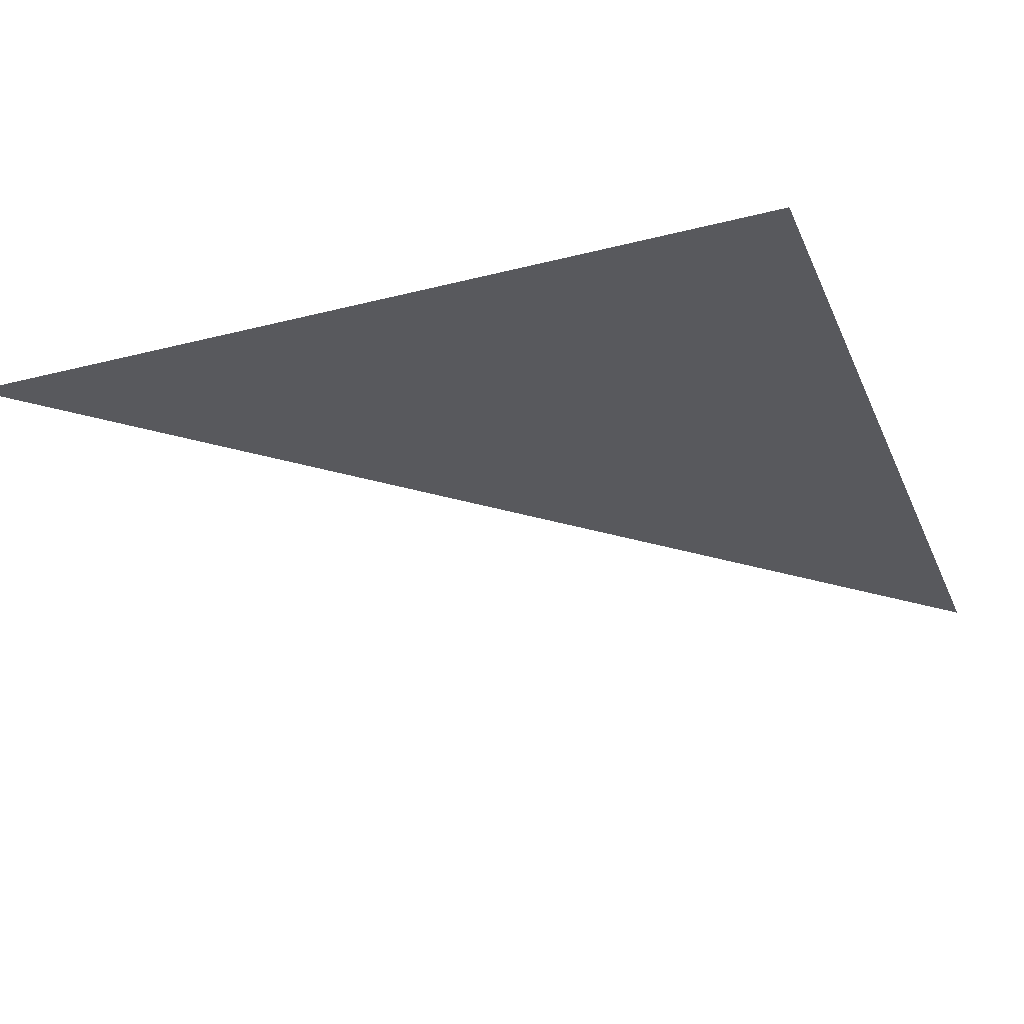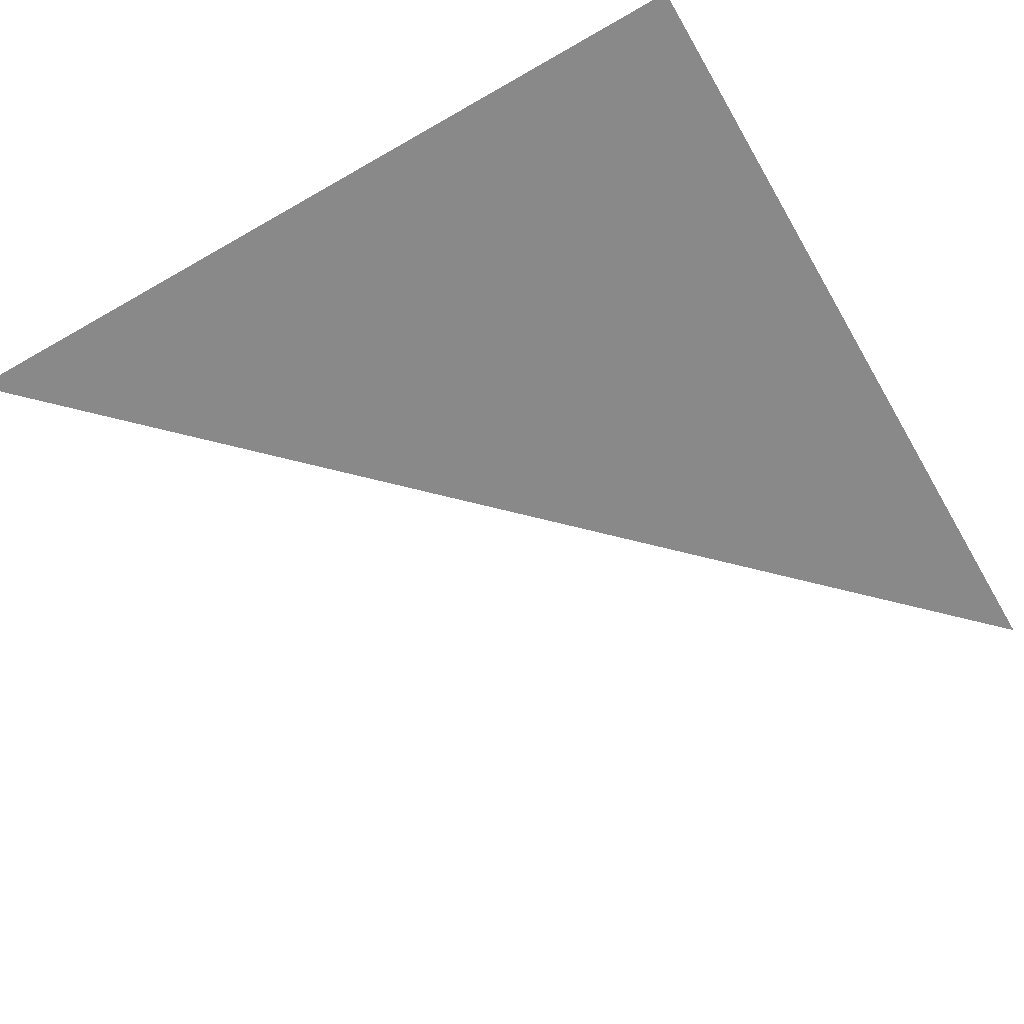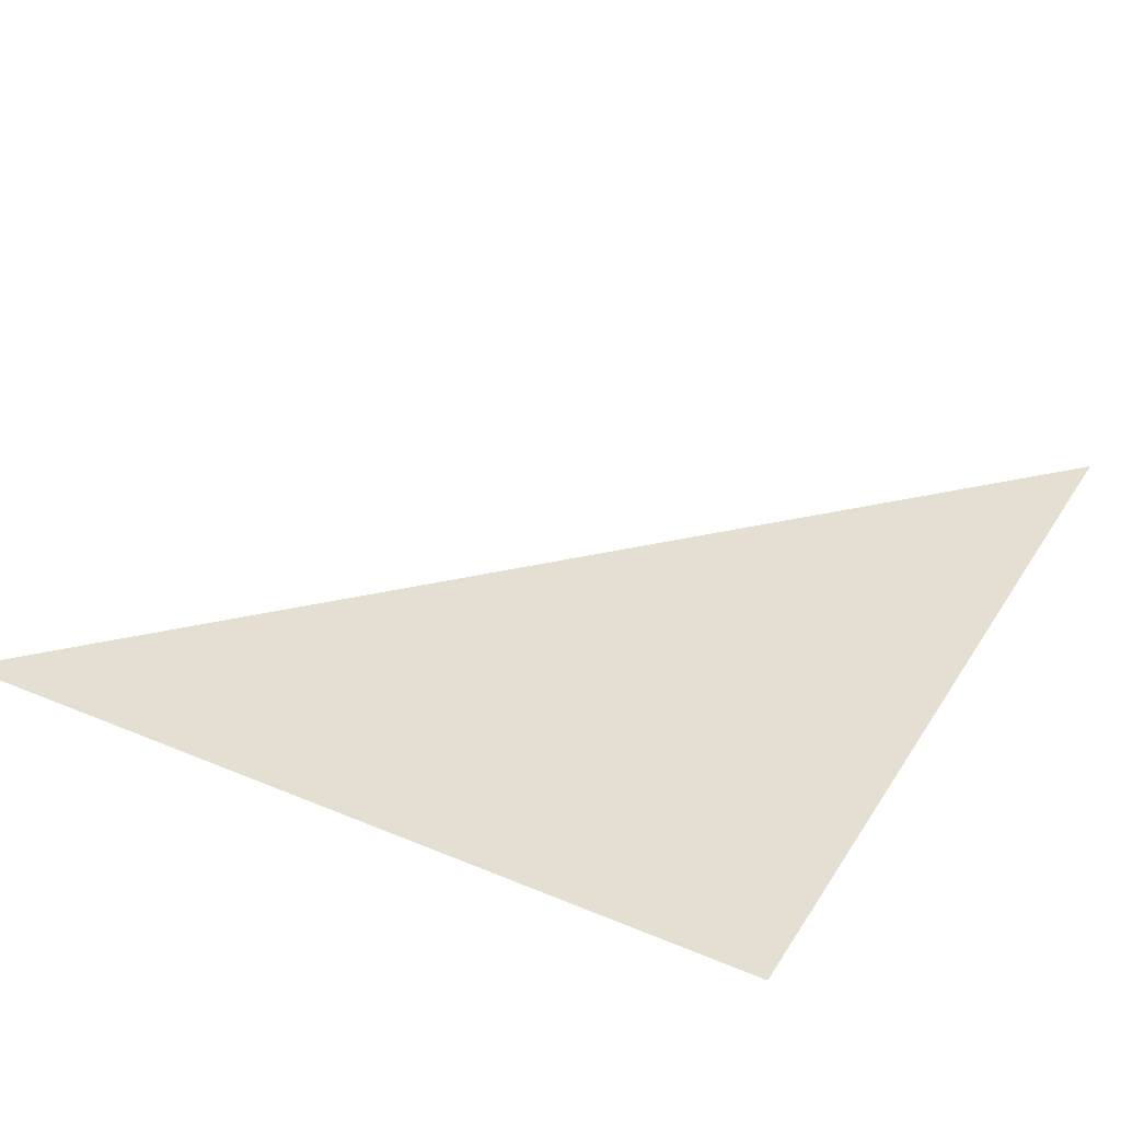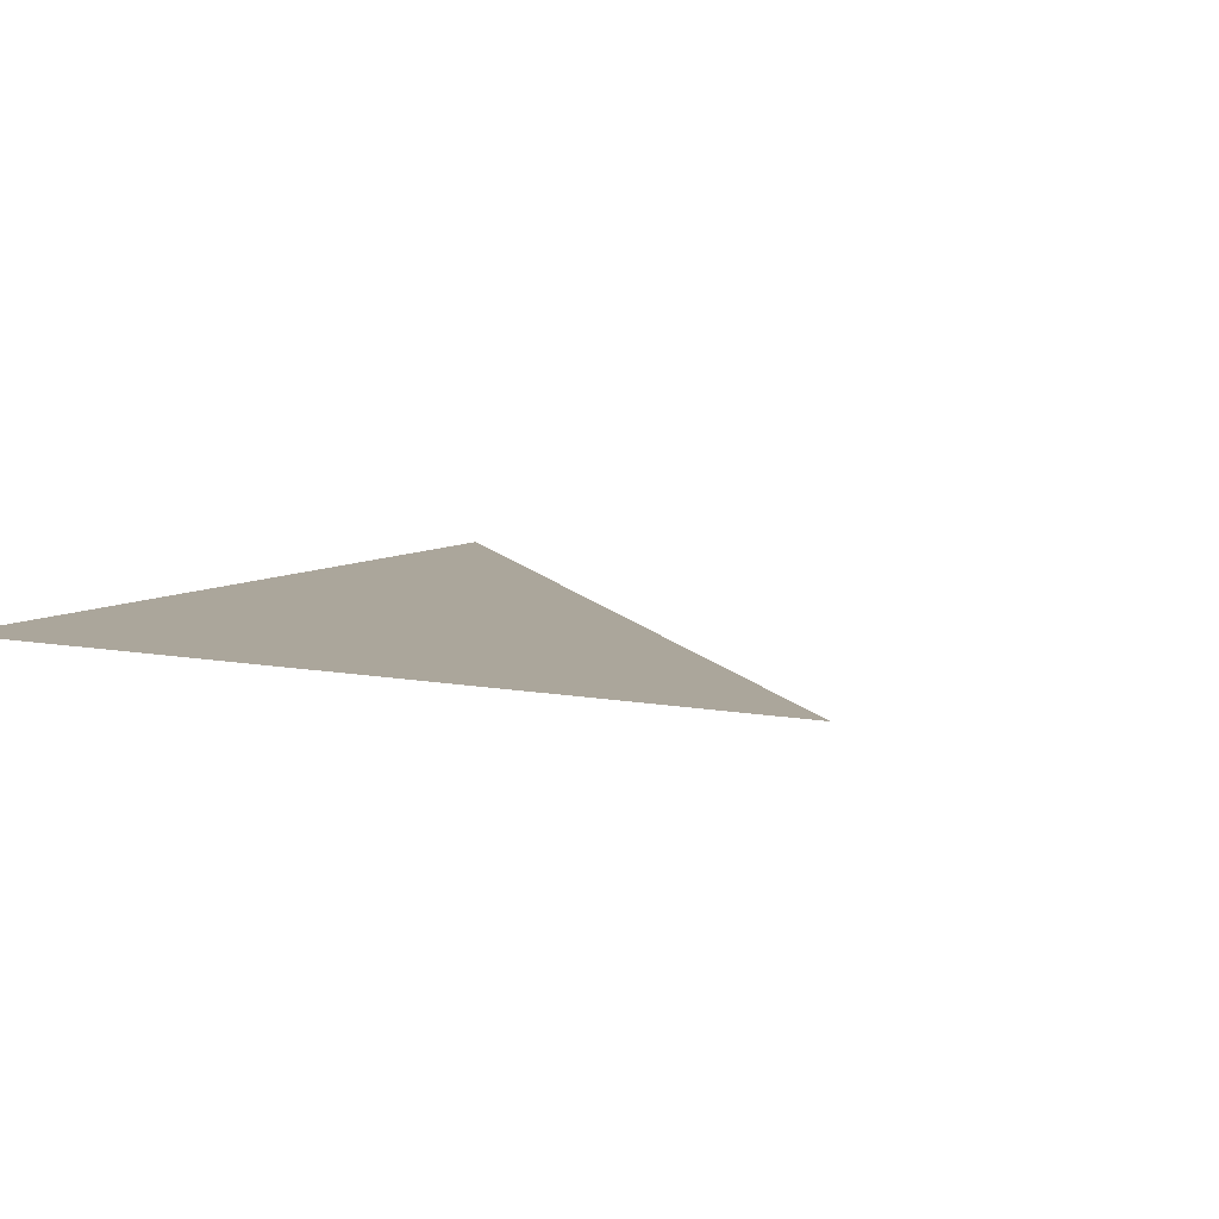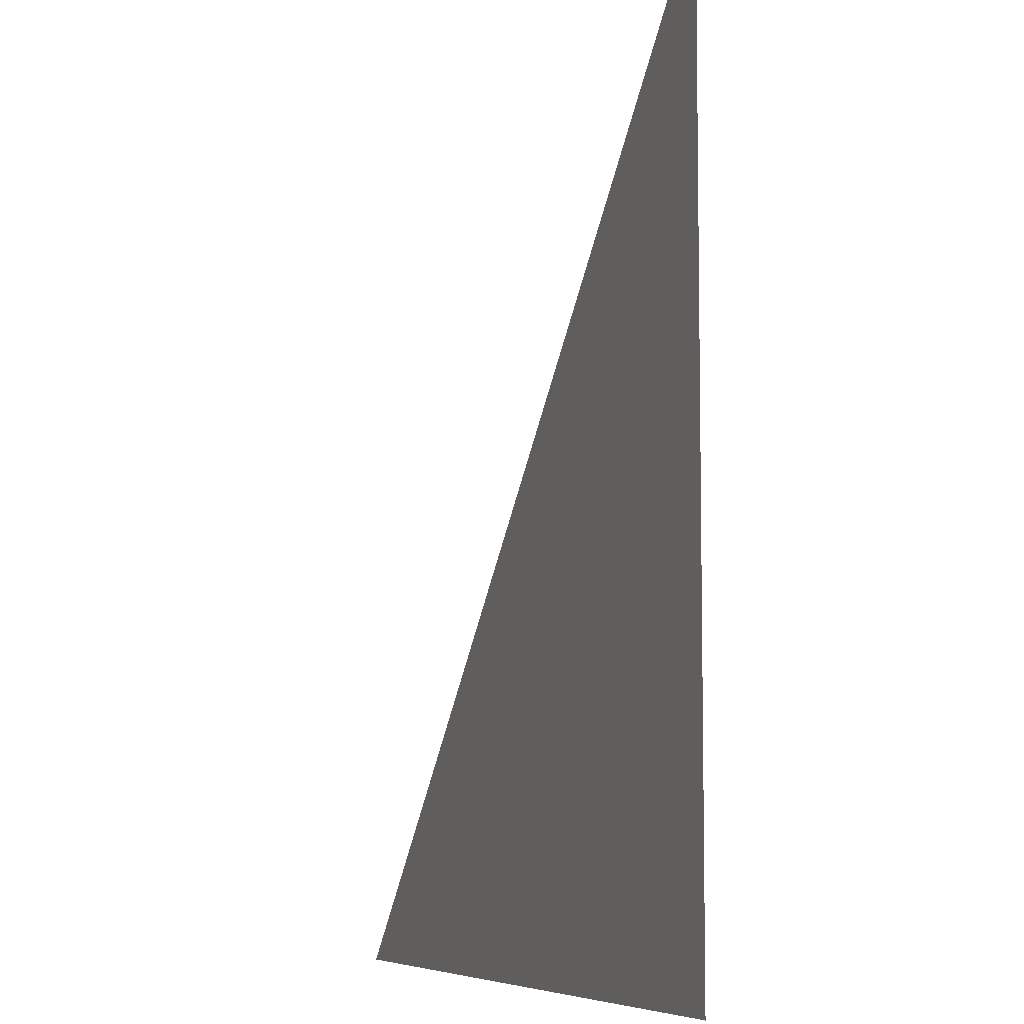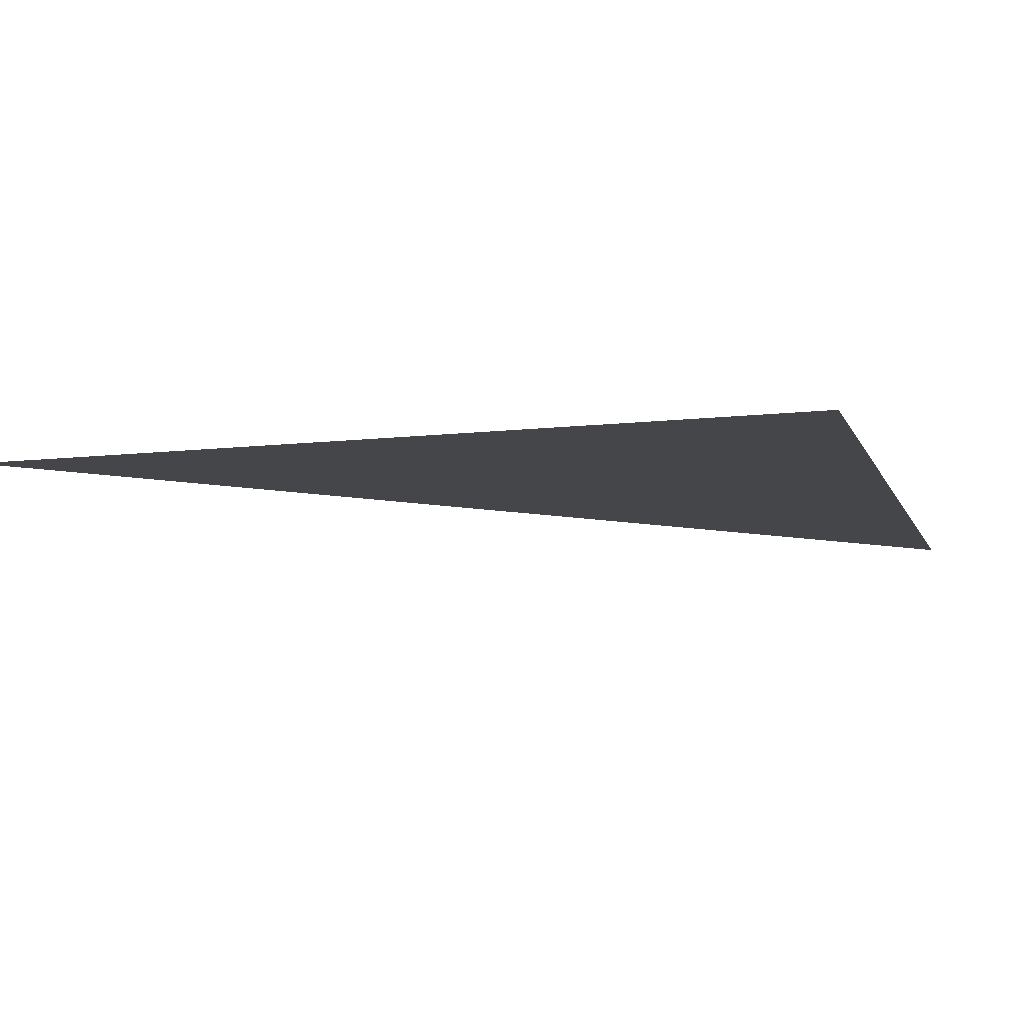
<metadata>
{"format":"obj","ext":"obj","renderer":"f3d","projection":"perspective","resolution":1024,"background":"white","views":[{"elev":-29.9,"azim":20.6,"up":"+Z"},{"elev":-63.1,"azim":30.2,"up":"+Z"},{"elev":36.9,"azim":28.5,"up":"+Z"},{"elev":7.9,"azim":119.8,"up":"+Z"},{"elev":-6.8,"azim":70.4,"up":"+Y"},{"elev":-9.7,"azim":16.7,"up":"+Z"}]}
</metadata>
<code>
o Test
v -1 -1 0
v 1 -1 0
v 1 1 0
f 1 2 3

</code>
